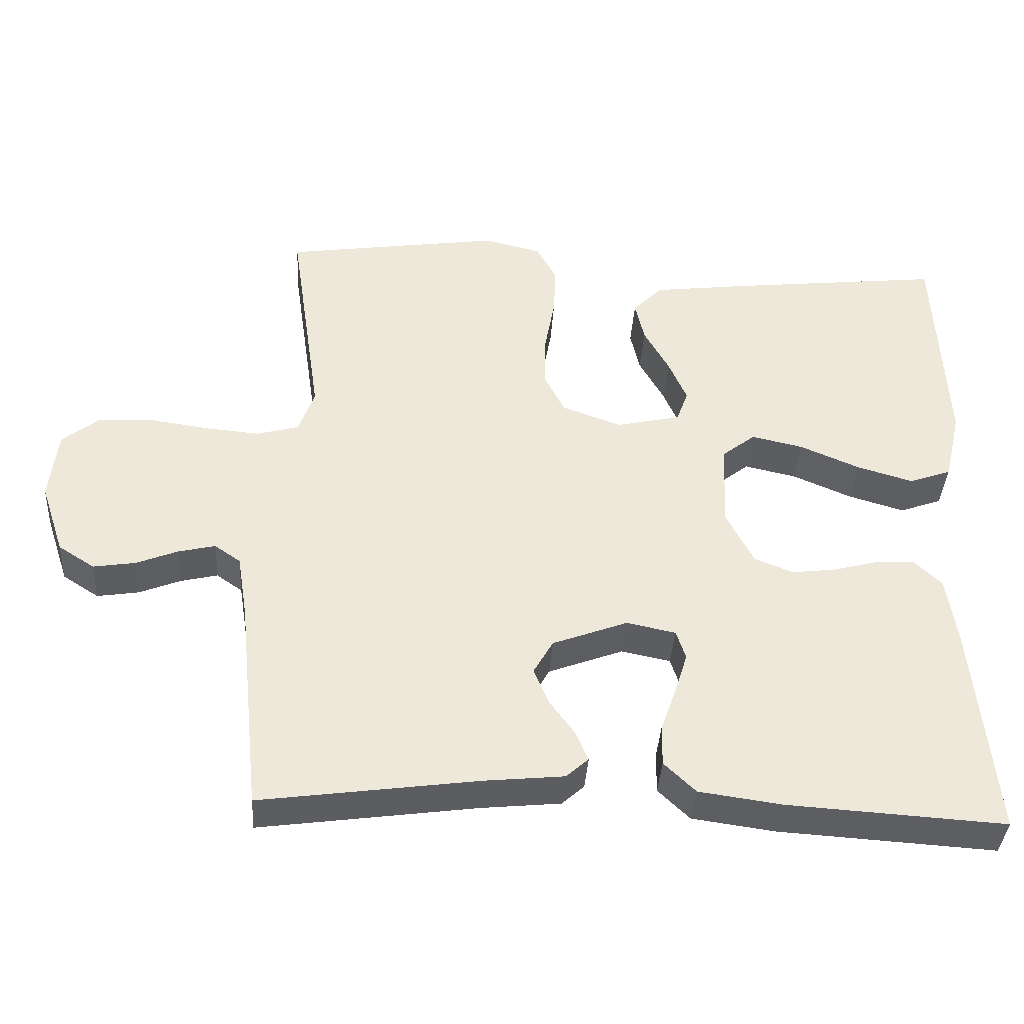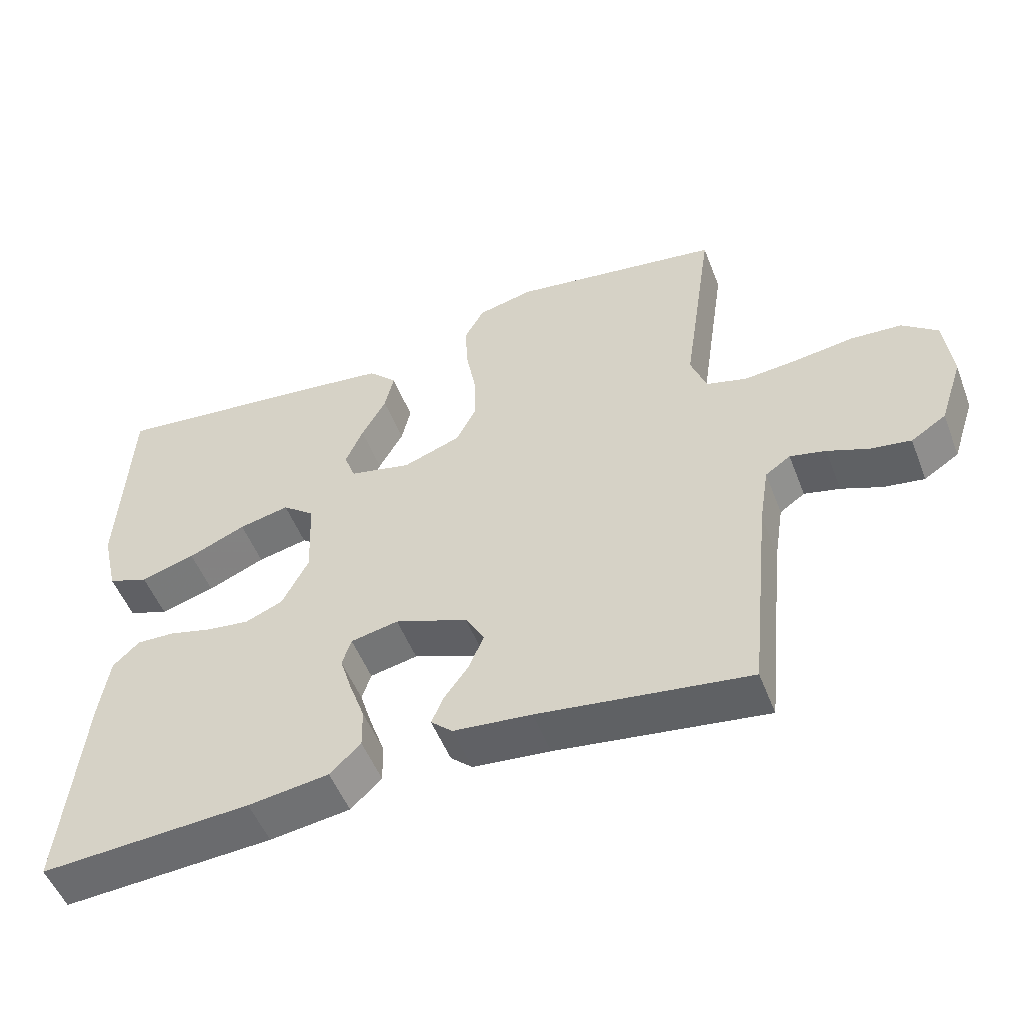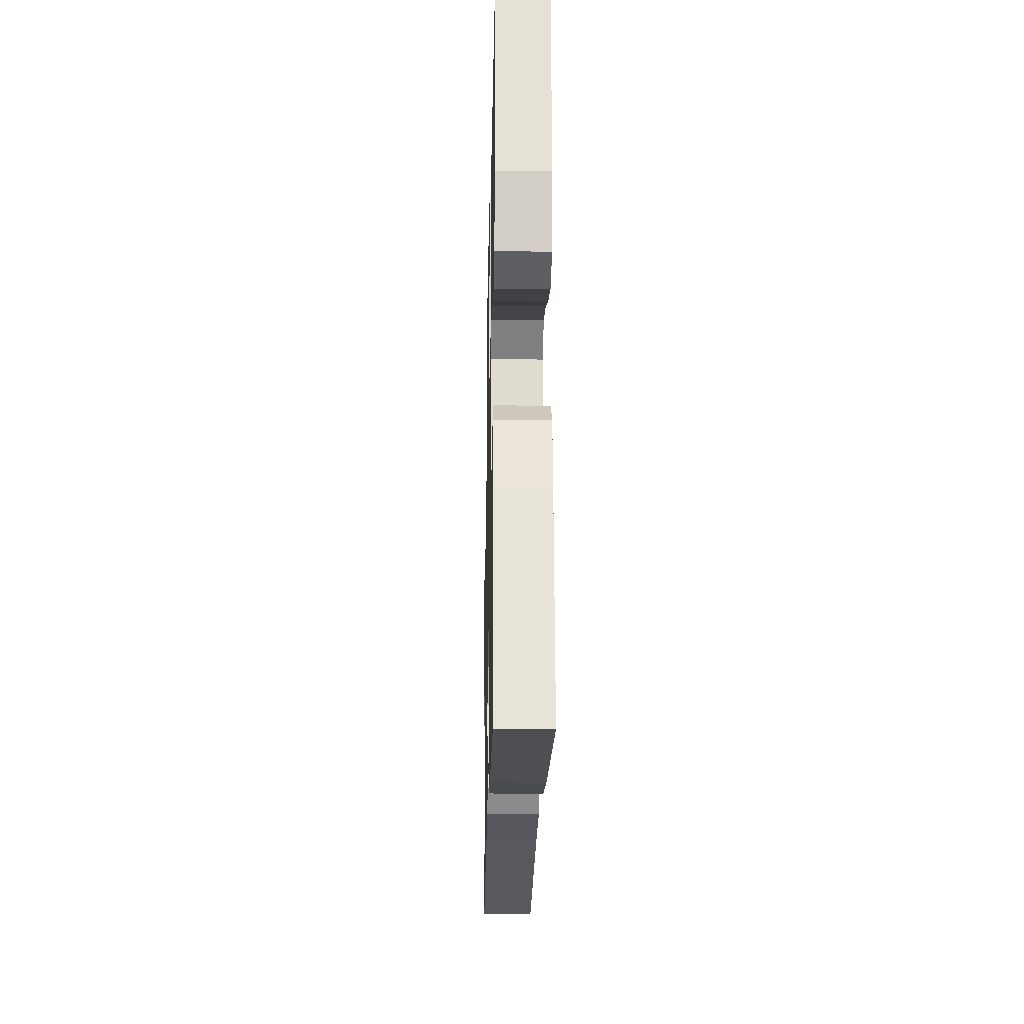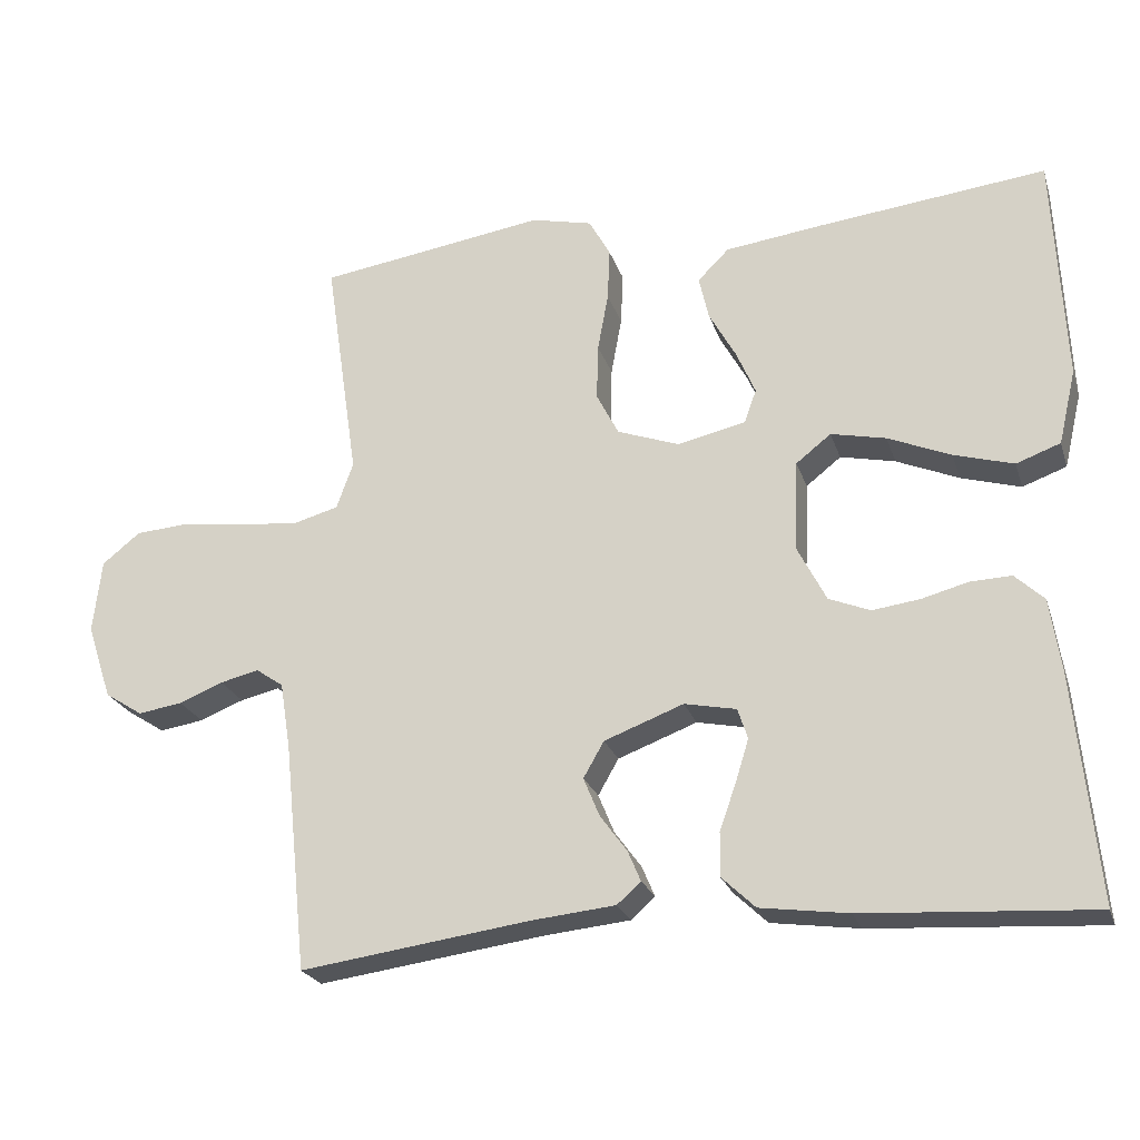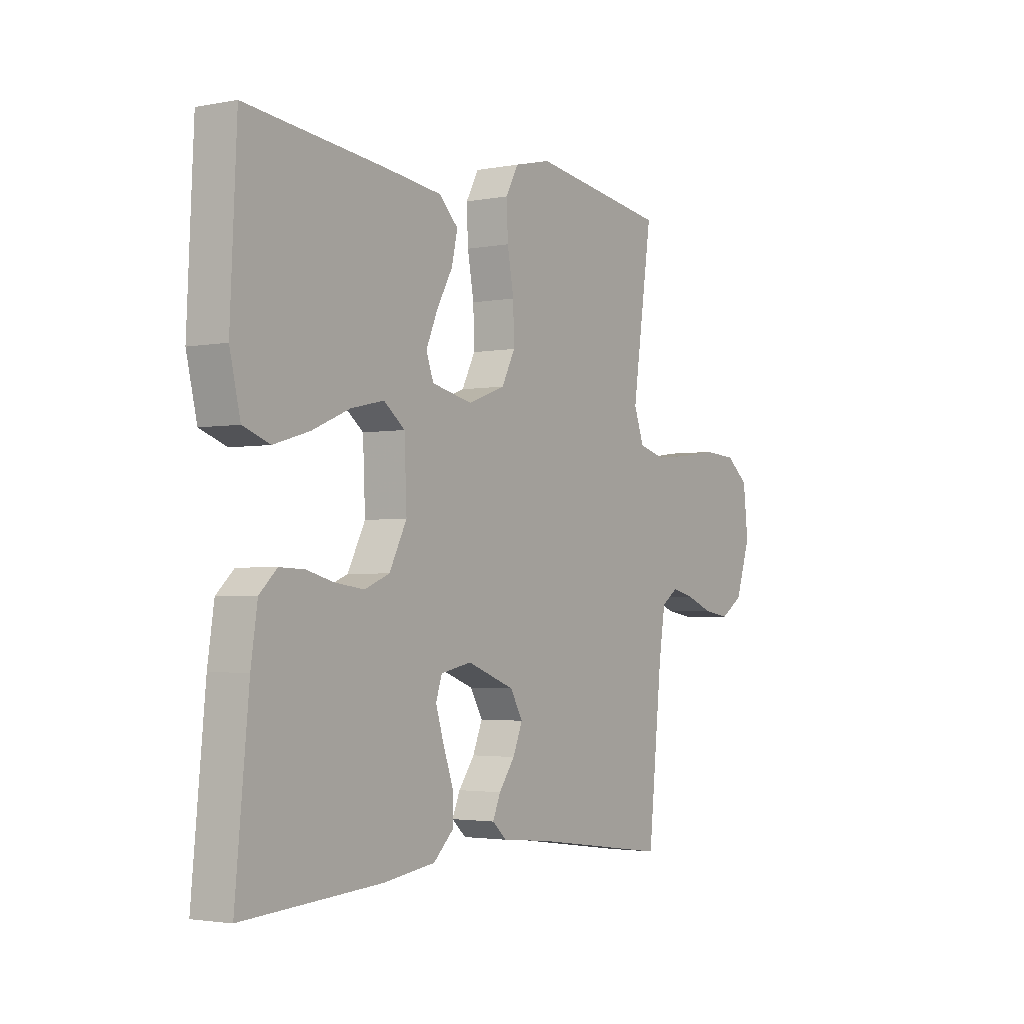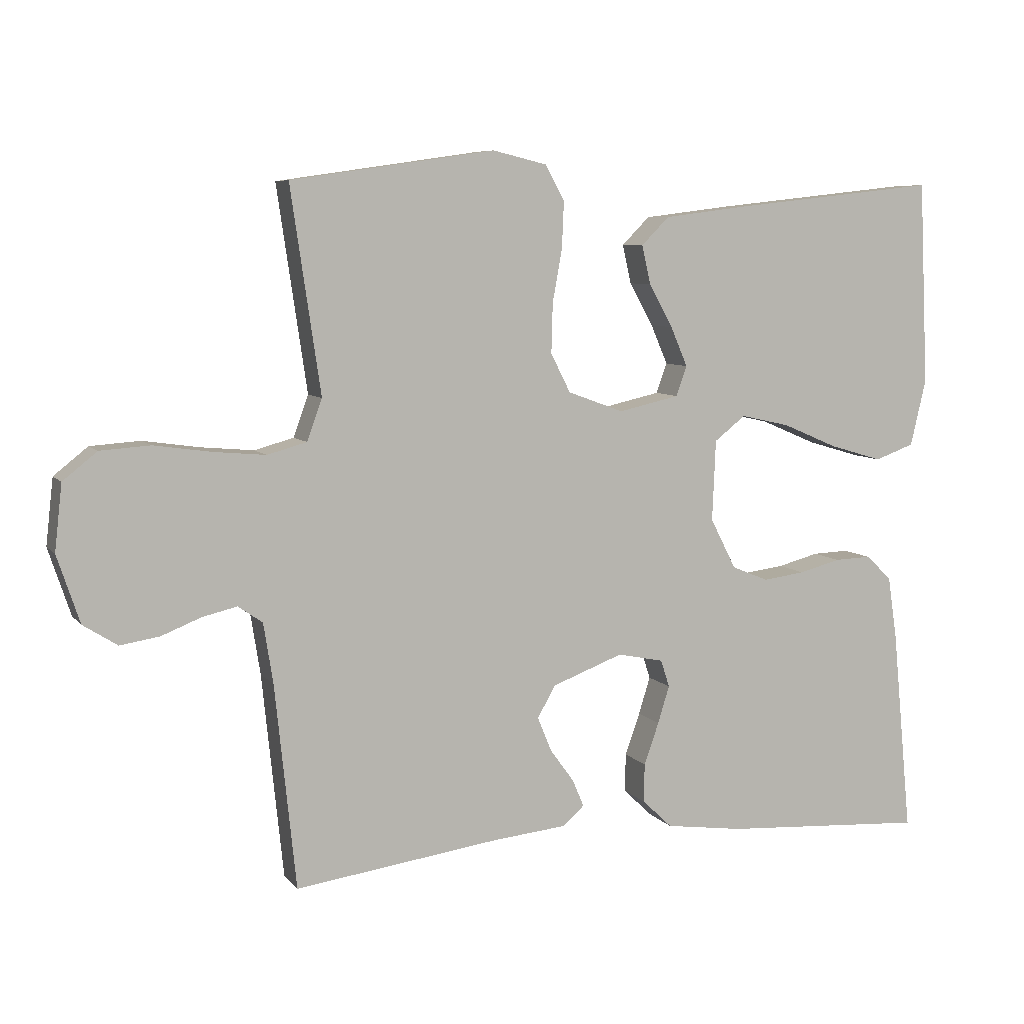
<metadata>
{"format":"obj","ext":"obj","renderer":"f3d","projection":"perspective","resolution":1024,"background":"white","views":[{"elev":-38.2,"azim":176.5,"up":"+Z"},{"elev":-51.8,"azim":20.9,"up":"+Z"},{"elev":-21.8,"azim":-91.2,"up":"+Z"},{"elev":-23.6,"azim":-163.9,"up":"+Z"},{"elev":-2.7,"azim":-56.4,"up":"+Z"},{"elev":7.2,"azim":158.9,"up":"+Z"}]}
</metadata>
<code>
v 0.5 0.07 -0.5
v 0.2 0.07 -0.459
v 0.089 0.07 -0.448
v 0.058 0.07 -0.42
v 0.075 0.07 -0.38
v 0.11 0.07 -0.332
v 0.131 0.07 -0.281
v 0.104 0.07 -0.234
v 0 0.07 -0.195
v -0.068 0.07 -0.209
v -0.081 0.07 -0.249
v -0.064 0.07 -0.304
v -0.042 0.07 -0.366
v -0.041 0.07 -0.423
v -0.085 0.07 -0.465
v -0.2 0.07 -0.481
v -0.5 0.07 -0.5
v -0.471 0.07 -0.2
v -0.457 0.07 -0.106
v -0.419 0.07 -0.07
v -0.365 0.07 -0.072
v -0.304 0.07 -0.088
v -0.242 0.07 -0.096
v -0.188 0.07 -0.074
v -0.15 0.07 0
v -0.155 0.07 0.119
v -0.201 0.07 0.155
v -0.273 0.07 0.139
v -0.355 0.07 0.104
v -0.433 0.07 0.081
v -0.491 0.07 0.102
v -0.514 0.07 0.2
v -0.5 0.07 0.5
v -0.2 0.07 0.467
v -0.073 0.07 0.451
v -0.032 0.07 0.41
v -0.045 0.07 0.353
v -0.08 0.07 0.29
v -0.105 0.07 0.232
v -0.089 0.07 0.188
v 0 0.07 0.168
v 0.082 0.07 0.198
v 0.111 0.07 0.255
v 0.109 0.07 0.328
v 0.095 0.07 0.405
v 0.092 0.07 0.474
v 0.12 0.07 0.525
v 0.2 0.07 0.544
v 0.5 0.07 0.5
v 0.456 0.07 0.2
v 0.478 0.07 0.139
v 0.536 0.07 0.123
v 0.613 0.07 0.13
v 0.697 0.07 0.142
v 0.77 0.07 0.137
v 0.82 0.07 0.097
v 0.831 0.07 0
v 0.798 0.07 -0.099
v 0.748 0.07 -0.131
v 0.69 0.07 -0.122
v 0.632 0.07 -0.099
v 0.581 0.07 -0.087
v 0.545 0.07 -0.112
v 0.531 0.07 -0.2
v 0.5 0 -0.5
v 0.2 0 -0.459
v 0.089 0 -0.448
v 0.058 0 -0.42
v 0.075 0 -0.38
v 0.11 0 -0.332
v 0.131 0 -0.281
v 0.104 0 -0.234
v 0 0 -0.195
v -0.068 0 -0.209
v -0.081 0 -0.249
v -0.064 0 -0.304
v -0.042 0 -0.366
v -0.041 0 -0.423
v -0.085 0 -0.465
v -0.2 0 -0.481
v -0.5 0 -0.5
v -0.471 0 -0.2
v -0.457 0 -0.106
v -0.419 0 -0.07
v -0.365 0 -0.072
v -0.304 0 -0.088
v -0.242 0 -0.096
v -0.188 0 -0.074
v -0.15 0 0
v -0.155 0 0.119
v -0.201 0 0.155
v -0.273 0 0.139
v -0.355 0 0.104
v -0.433 0 0.081
v -0.491 0 0.102
v -0.514 0 0.2
v -0.5 0 0.5
v -0.2 0 0.467
v -0.073 0 0.451
v -0.032 0 0.41
v -0.045 0 0.353
v -0.08 0 0.29
v -0.105 0 0.232
v -0.089 0 0.188
v 0 0 0.168
v 0.082 0 0.198
v 0.111 0 0.255
v 0.109 0 0.328
v 0.095 0 0.405
v 0.092 0 0.474
v 0.12 0 0.525
v 0.2 0 0.544
v 0.5 0 0.5
v 0.456 0 0.2
v 0.478 0 0.139
v 0.536 0 0.123
v 0.613 0 0.13
v 0.697 0 0.142
v 0.77 0 0.137
v 0.82 0 0.097
v 0.831 0 0
v 0.798 0 -0.099
v 0.748 0 -0.131
v 0.69 0 -0.122
v 0.632 0 -0.099
v 0.581 0 -0.087
v 0.545 0 -0.112
v 0.531 0 -0.2
f 58 59 60 61
f 58 61 62
f 57 58 62
f 56 57 62
f 53 54 55 56
f 52 53 56 62
f 51 52 62 63
f 47 48 49 50
f 44 45 46 47
f 43 44 47 50
f 42 43 50 51
f 35 36 37 38
f 35 38 39
f 34 35 39
f 33 34 39 40
f 31 32 33 40
f 28 29 30 31
f 27 28 31 40
f 19 20 21 22
f 19 22 23
f 18 19 23
f 17 18 23 24
f 15 16 17 24
f 12 13 14 15
f 11 12 15 24
f 3 4 5 6
f 2 3 6 7
f 64 1 2 7
f 63 64 7 8
f 41 42 51 63
f 41 63 8 9
f 26 27 40 41
f 25 26 41 9
f 10 11 24 25
f 9 10 25
f 125 124 123 122
f 126 125 122
f 126 122 121
f 126 121 120
f 120 119 118 117
f 126 120 117 116
f 127 126 116 115
f 114 113 112 111
f 111 110 109 108
f 114 111 108 107
f 115 114 107 106
f 102 101 100 99
f 103 102 99
f 103 99 98
f 104 103 98 97
f 104 97 96 95
f 95 94 93 92
f 104 95 92 91
f 86 85 84 83
f 87 86 83
f 87 83 82
f 88 87 82 81
f 88 81 80 79
f 79 78 77 76
f 88 79 76 75
f 70 69 68 67
f 71 70 67 66
f 71 66 65 128
f 72 71 128 127
f 127 115 106 105
f 73 72 127 105
f 105 104 91 90
f 73 105 90 89
f 89 88 75 74
f 89 74 73
f 1 65 66 2
f 2 66 67 3
f 3 67 68 4
f 4 68 69 5
f 5 69 70 6
f 6 70 71 7
f 7 71 72 8
f 8 72 73 9
f 9 73 74 10
f 10 74 75 11
f 11 75 76 12
f 12 76 77 13
f 13 77 78 14
f 14 78 79 15
f 15 79 80 16
f 16 80 81 17
f 17 81 82 18
f 18 82 83 19
f 19 83 84 20
f 20 84 85 21
f 21 85 86 22
f 22 86 87 23
f 23 87 88 24
f 24 88 89 25
f 25 89 90 26
f 26 90 91 27
f 27 91 92 28
f 28 92 93 29
f 29 93 94 30
f 30 94 95 31
f 31 95 96 32
f 32 96 97 33
f 33 97 98 34
f 34 98 99 35
f 35 99 100 36
f 36 100 101 37
f 37 101 102 38
f 38 102 103 39
f 39 103 104 40
f 40 104 105 41
f 41 105 106 42
f 42 106 107 43
f 43 107 108 44
f 44 108 109 45
f 45 109 110 46
f 46 110 111 47
f 47 111 112 48
f 48 112 113 49
f 49 113 114 50
f 50 114 115 51
f 51 115 116 52
f 52 116 117 53
f 53 117 118 54
f 54 118 119 55
f 55 119 120 56
f 56 120 121 57
f 57 121 122 58
f 58 122 123 59
f 59 123 124 60
f 60 124 125 61
f 61 125 126 62
f 62 126 127 63
f 63 127 128 64
f 64 128 65 1

</code>
